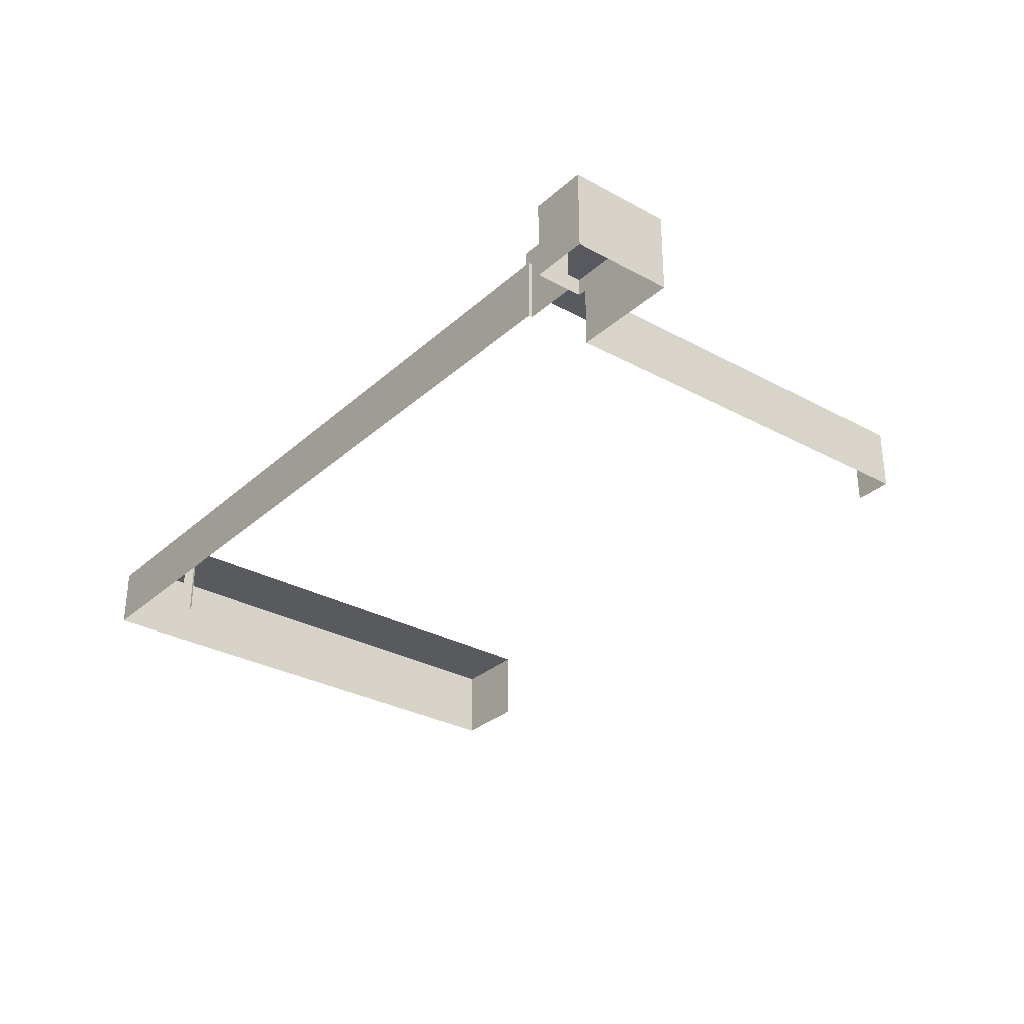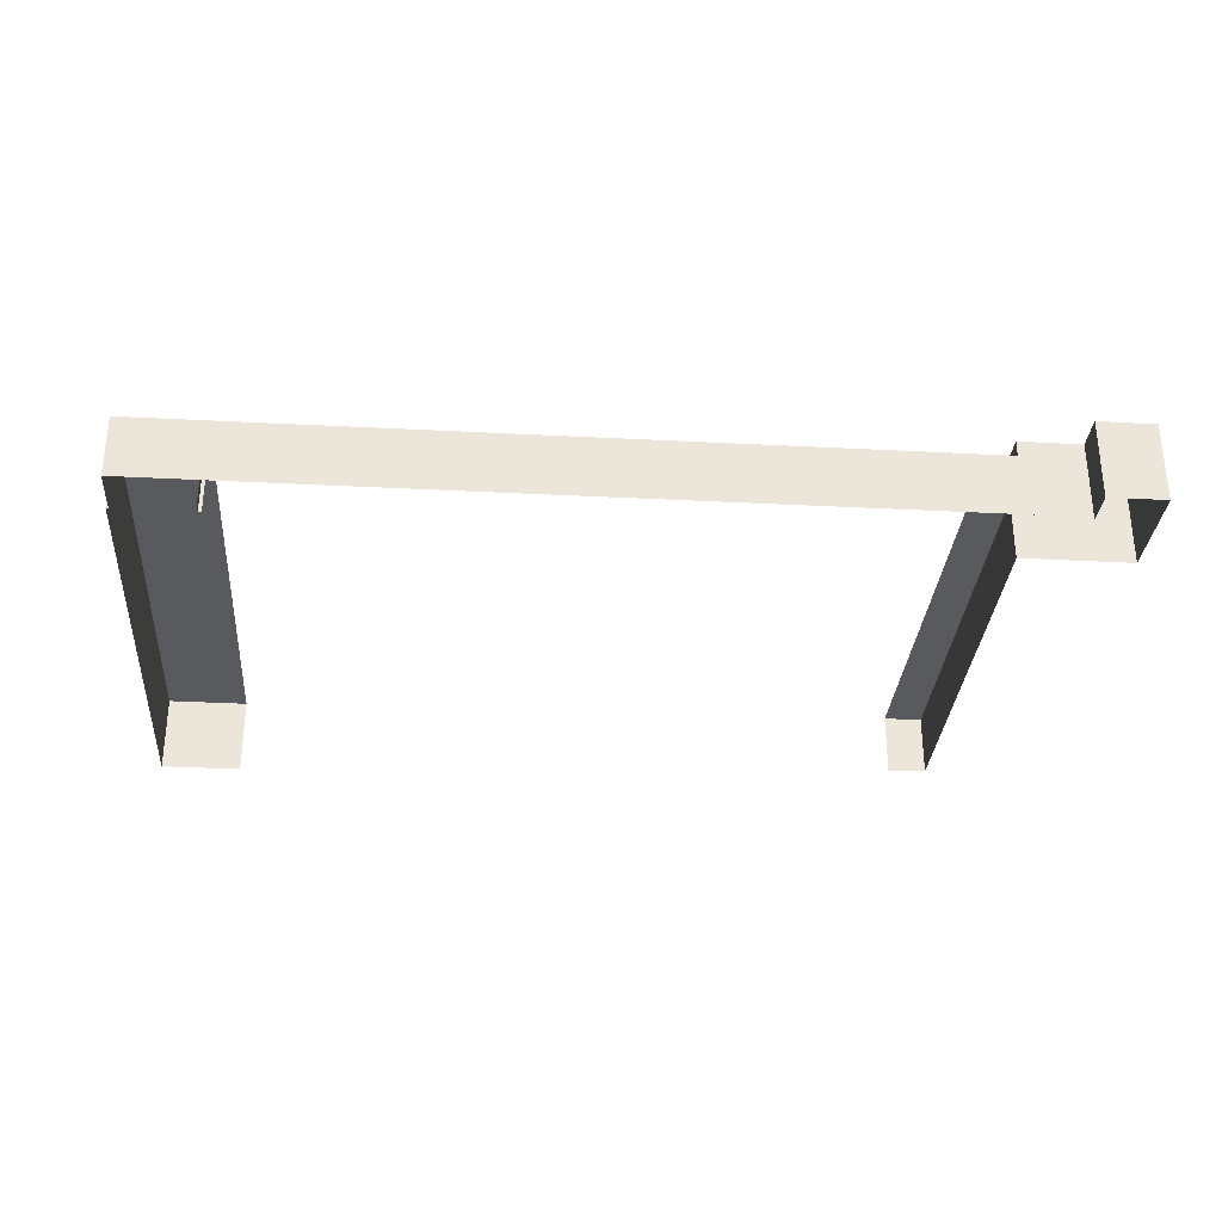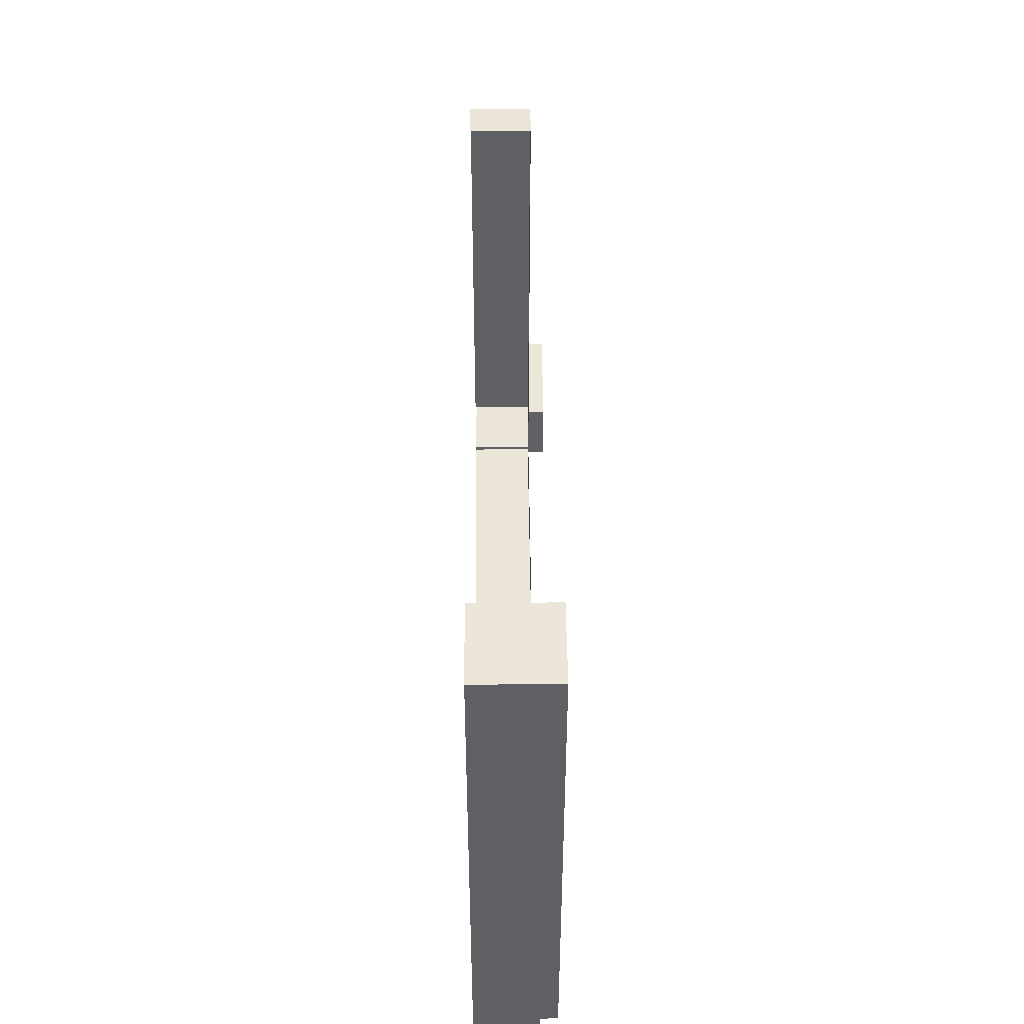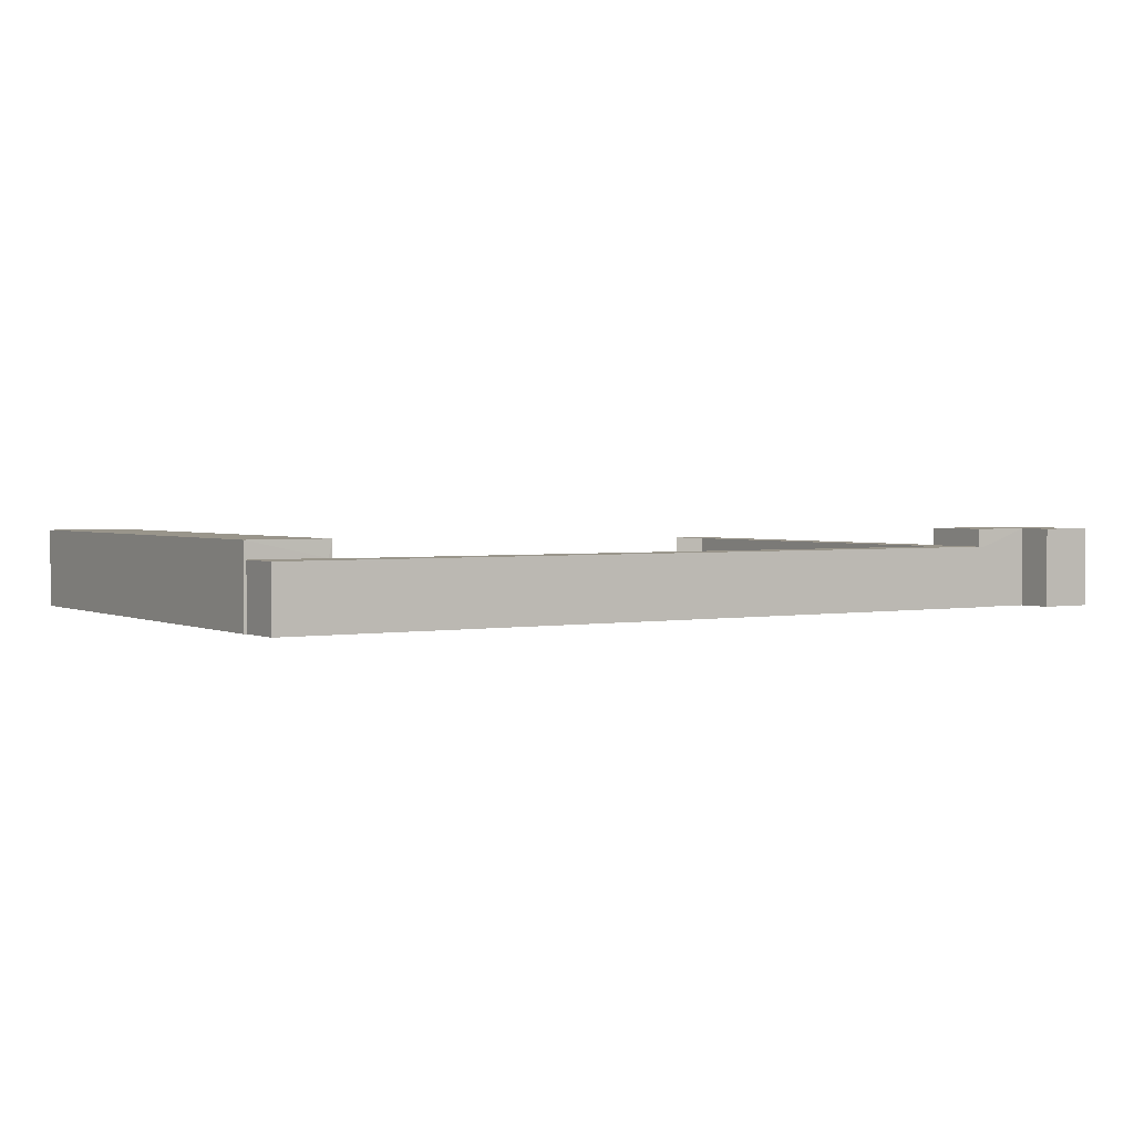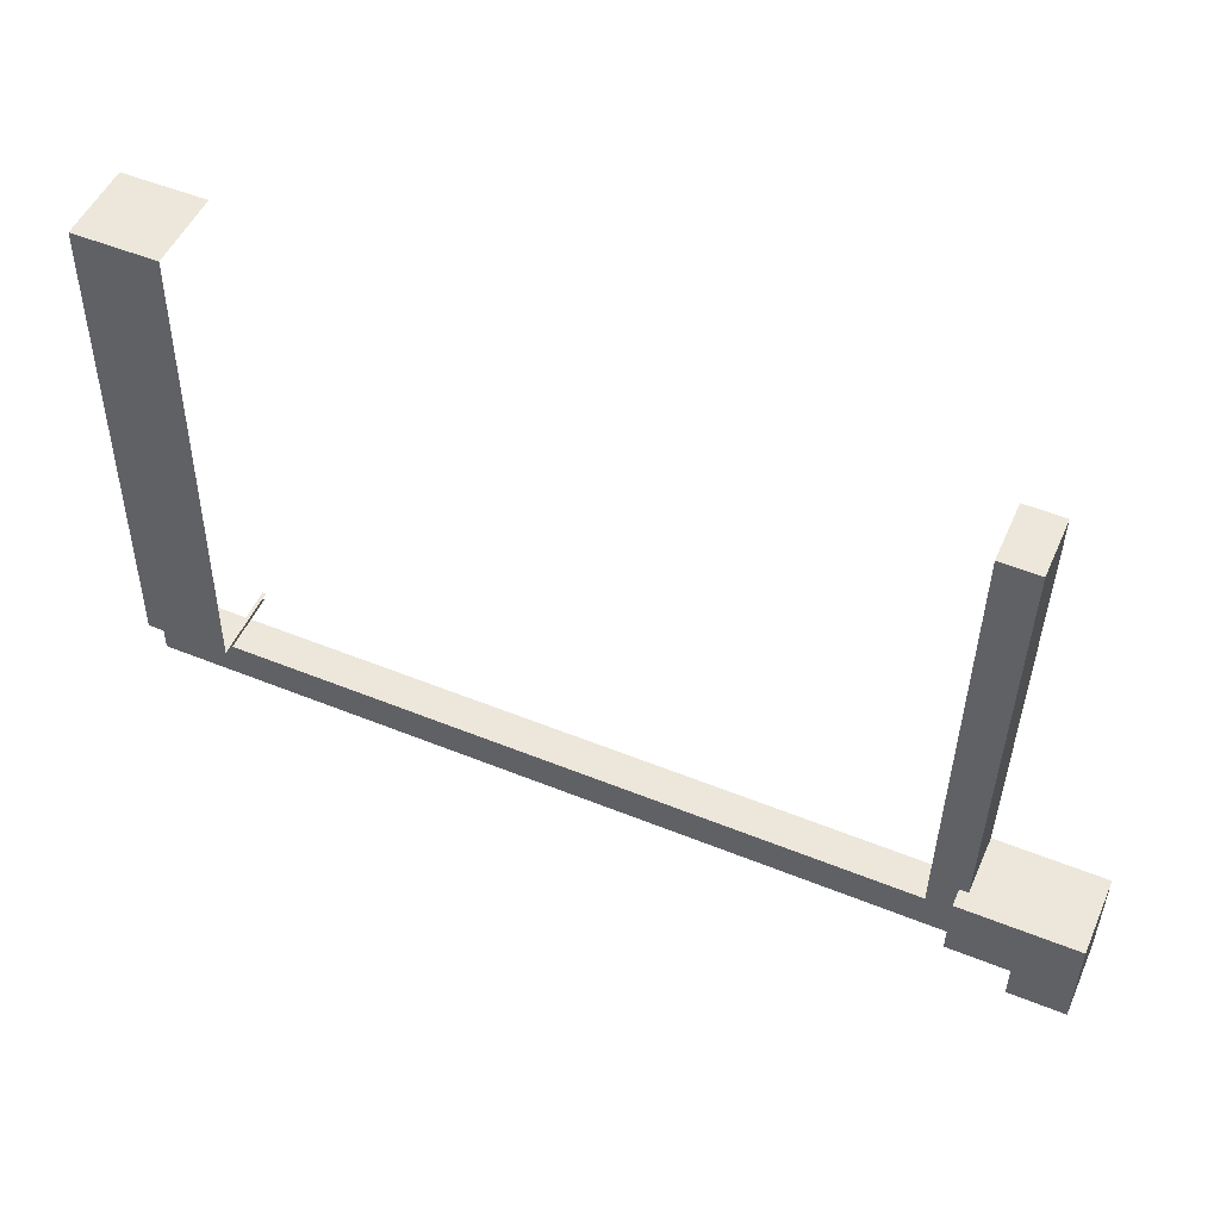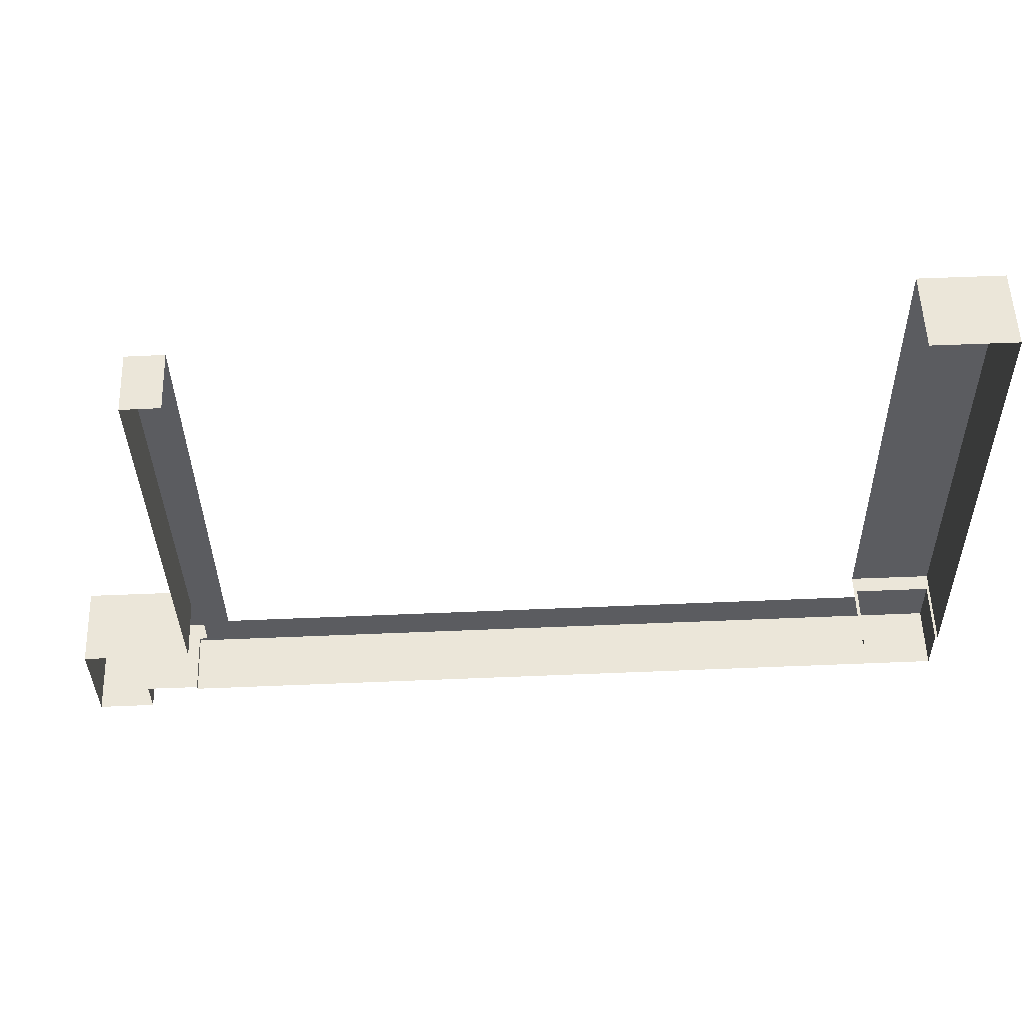
<metadata>
{"format":"obj","ext":"obj","renderer":"f3d","projection":"perspective","resolution":1024,"background":"white","views":[{"elev":-30.4,"azim":50.7,"up":"+Z"},{"elev":-31.0,"azim":-5.3,"up":"+Z"},{"elev":47.3,"azim":-90.5,"up":"+Y"},{"elev":2.2,"azim":-33.7,"up":"+Z"},{"elev":50.3,"azim":23.4,"up":"+Y"},{"elev":54.7,"azim":178.1,"up":"+Y"}]}
</metadata>
<code>
v -2.243e+05 -1.274e+05 16.19
v -2.243e+05 -1.274e+05 16.19
v -2.243e+05 -1.274e+05 16.19
v -2.244e+05 -1.274e+05 16.19
v -2.244e+05 -1.274e+05 16.19
v -2.244e+05 -1.274e+05 16.19
v -2.243e+05 -1.274e+05 16.19
v -2.243e+05 -1.274e+05 16.19
v -2.243e+05 -1.274e+05 16.19
v -2.244e+05 -1.274e+05 16.19
v -2.244e+05 -1.274e+05 16.19
v -2.244e+05 -1.274e+05 16.19
v -2.243e+05 -1.274e+05 16.19
v -2.243e+05 -1.274e+05 16.19
v -2.243e+05 -1.274e+05 16.19
v -2.244e+05 -1.274e+05 16.19
v -2.244e+05 -1.274e+05 16.19
v -2.243e+05 -1.274e+05 16.19
v -2.243e+05 -1.274e+05 20.89
v -2.243e+05 -1.274e+05 20.89
v -2.243e+05 -1.274e+05 20.89
v -2.243e+05 -1.274e+05 20.89
v -2.243e+05 -1.274e+05 20.89
v -2.243e+05 -1.274e+05 20.89
v -2.244e+05 -1.274e+05 20.8
v -2.244e+05 -1.274e+05 20.8
v -2.244e+05 -1.274e+05 20.8
v -2.244e+05 -1.274e+05 20.8
v -2.244e+05 -1.274e+05 19.83
v -2.244e+05 -1.274e+05 19.83
v -2.244e+05 -1.274e+05 19.83
v -2.243e+05 -1.274e+05 19.83
v -2.243e+05 -1.274e+05 19.83
v -2.243e+05 -1.274e+05 19.83
v -2.244e+05 -1.274e+05 19.83
v -2.243e+05 -1.274e+05 19.83
v -2.243e+05 -1.274e+05 19.83
v -2.243e+05 -1.274e+05 19.83
v -2.243e+05 -1.274e+05 19.83
v -2.243e+05 -1.274e+05 19.83
f 1 2 3
f 4 5 6
f 7 8 9
f 3 8 7
f 4 6 10
f 11 12 5
f 13 7 9
f 1 3 14
f 14 15 16
f 11 16 17
f 15 17 16
f 16 11 4
f 14 18 15
f 3 7 18
f 4 11 5
f 14 3 18
f 31 14 16
f 31 36 14
f 33 1 14
f 36 33 14
f 25 27 10
f 6 25 10
f 19 20 21
f 22 21 23
f 23 21 24
f 21 20 24
f 25 26 27
f 25 28 26
f 29 30 31
f 32 33 34
f 30 35 31
f 34 33 36
f 37 35 38
f 36 31 37
f 37 38 39
f 32 34 40
f 34 36 37
f 31 35 37
f 29 31 16
f 4 29 16
f 30 12 11
f 12 30 26
f 4 10 29
f 27 26 29
f 10 27 29
f 29 26 30
f 32 2 1
f 33 32 1
f 20 13 9
f 20 19 13
f 35 17 15
f 38 35 15
f 18 7 39
f 7 21 39
f 39 22 37
f 39 21 22
f 8 40 24
f 24 40 23
f 8 3 40
f 23 40 34
f 3 2 32
f 40 3 32
f 20 9 8
f 24 20 8
f 28 6 5
f 28 25 6
f 30 17 35
f 30 11 17
f 28 5 12
f 26 28 12
f 34 22 23
f 34 37 22
f 19 7 13
f 19 21 7
f 18 38 15
f 18 39 38

</code>
